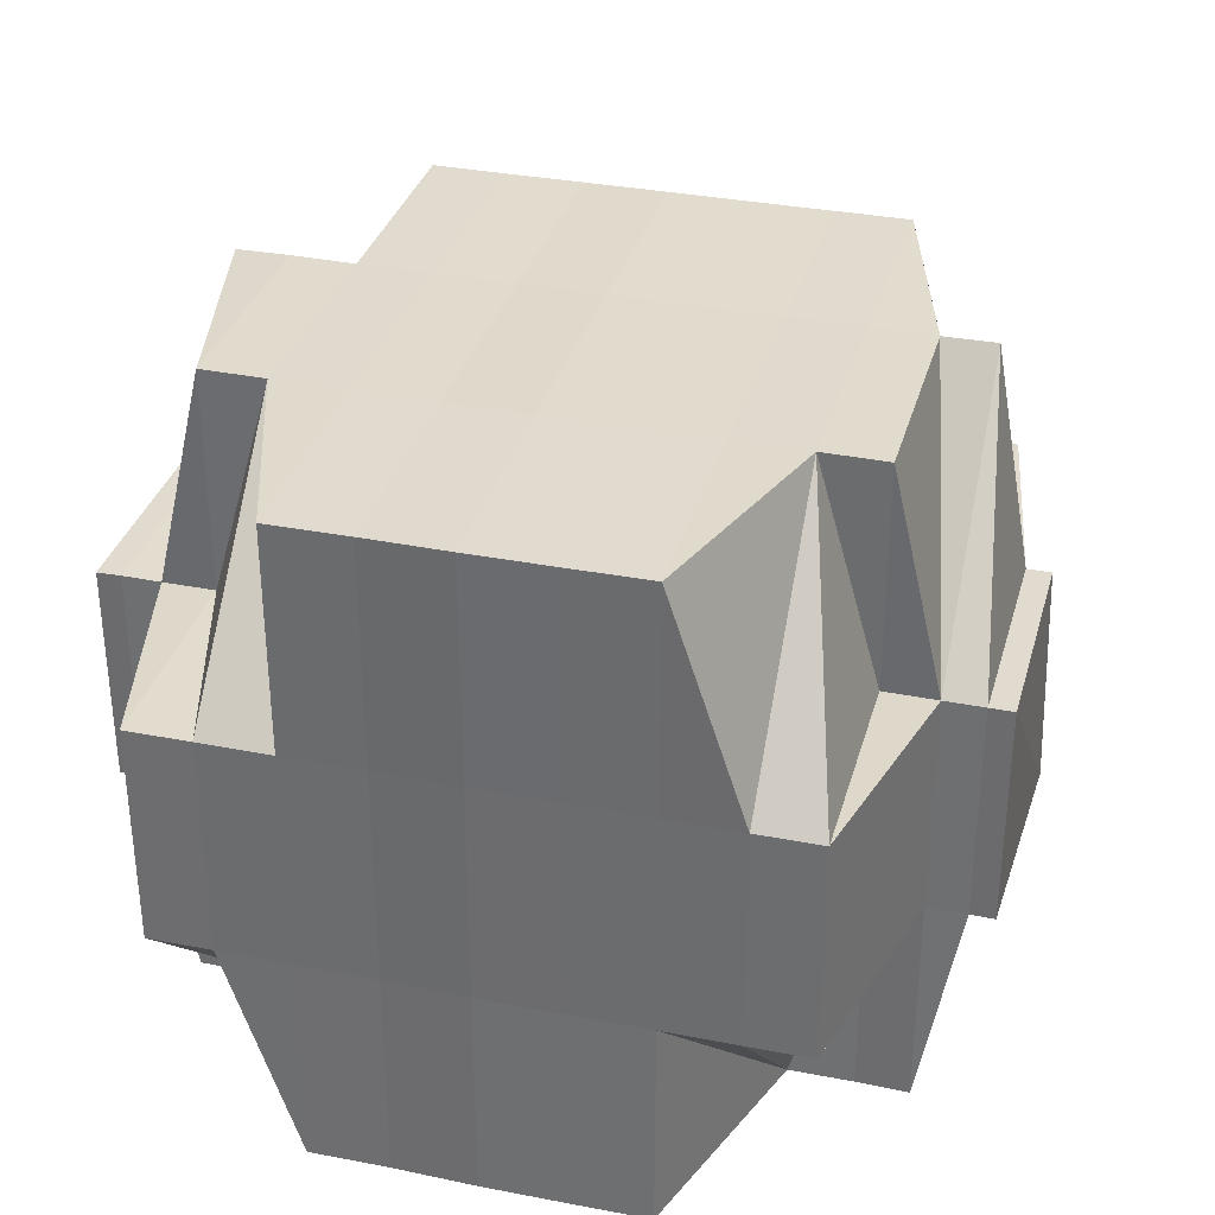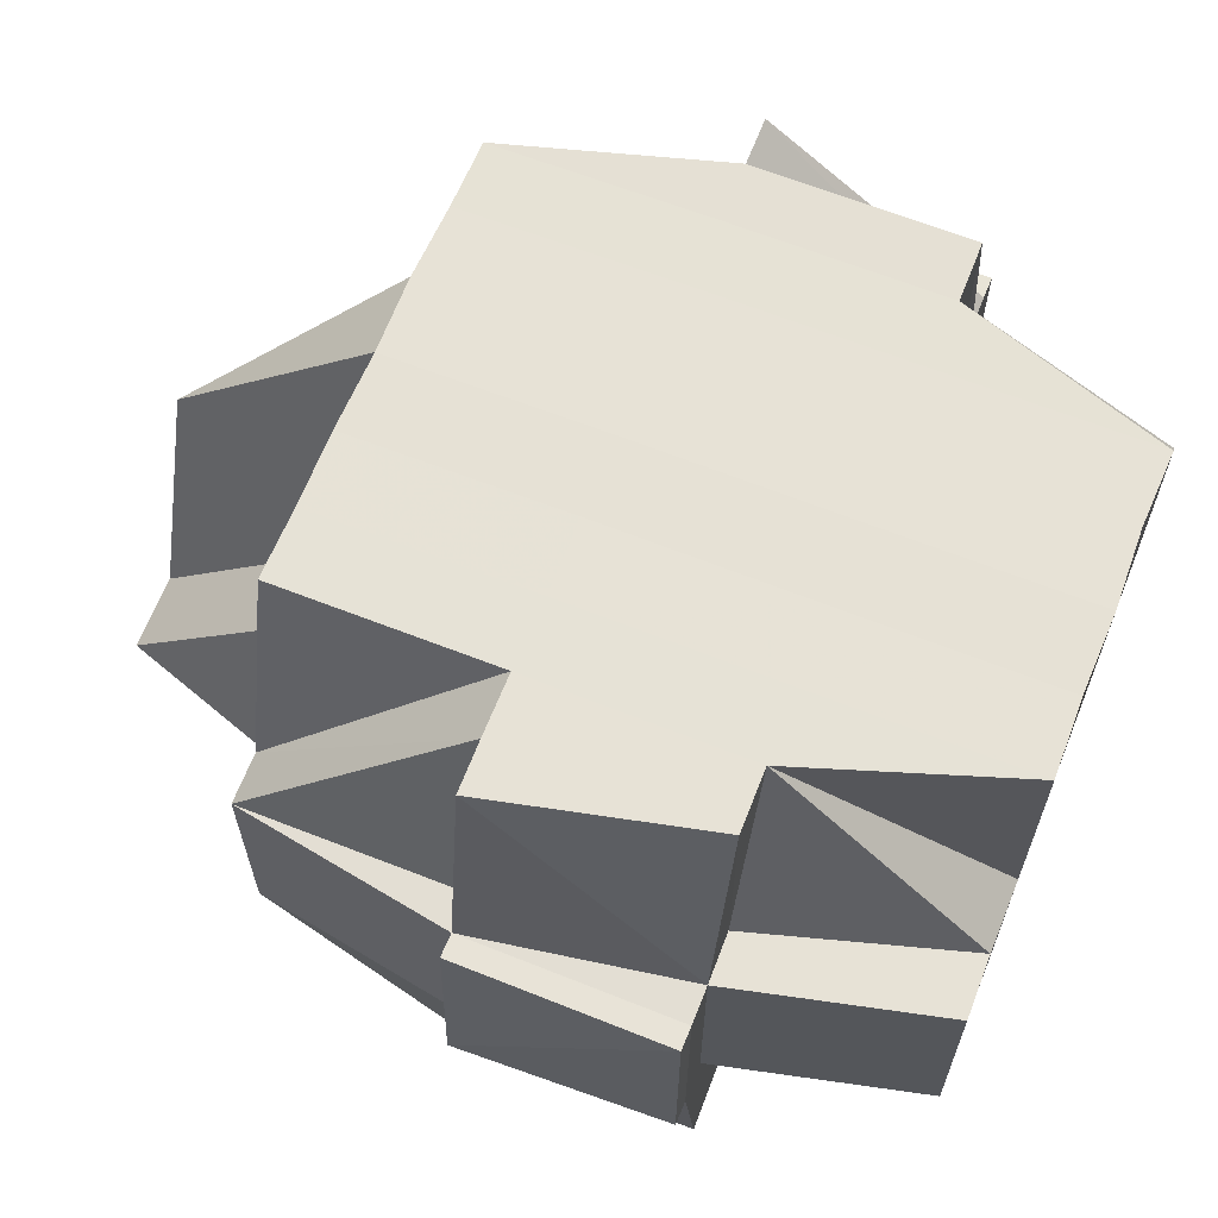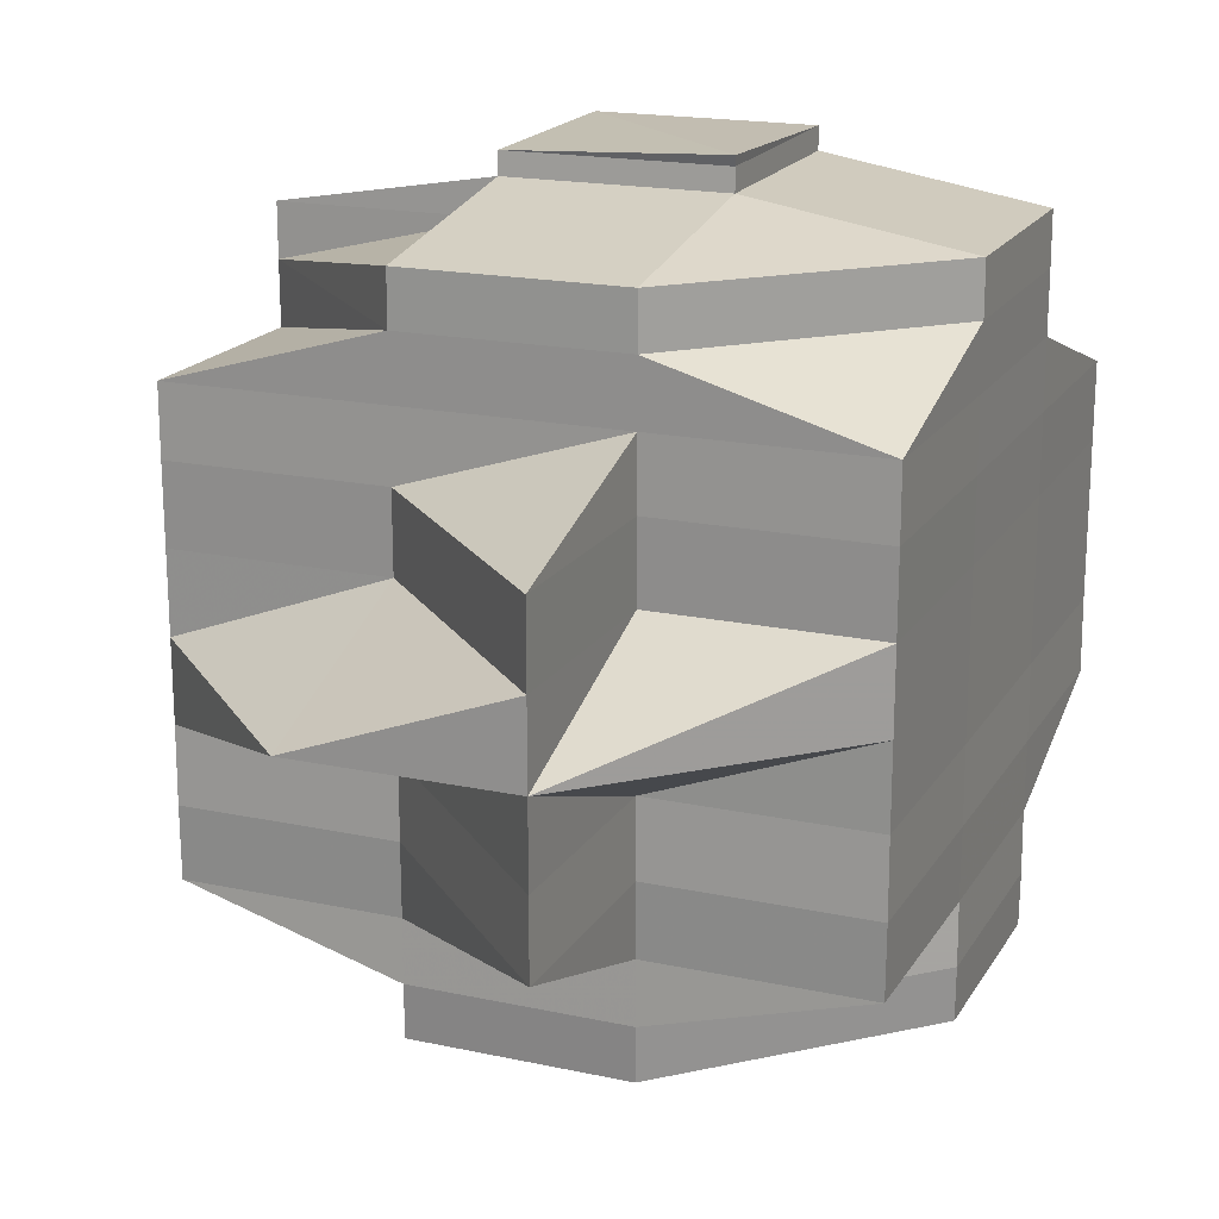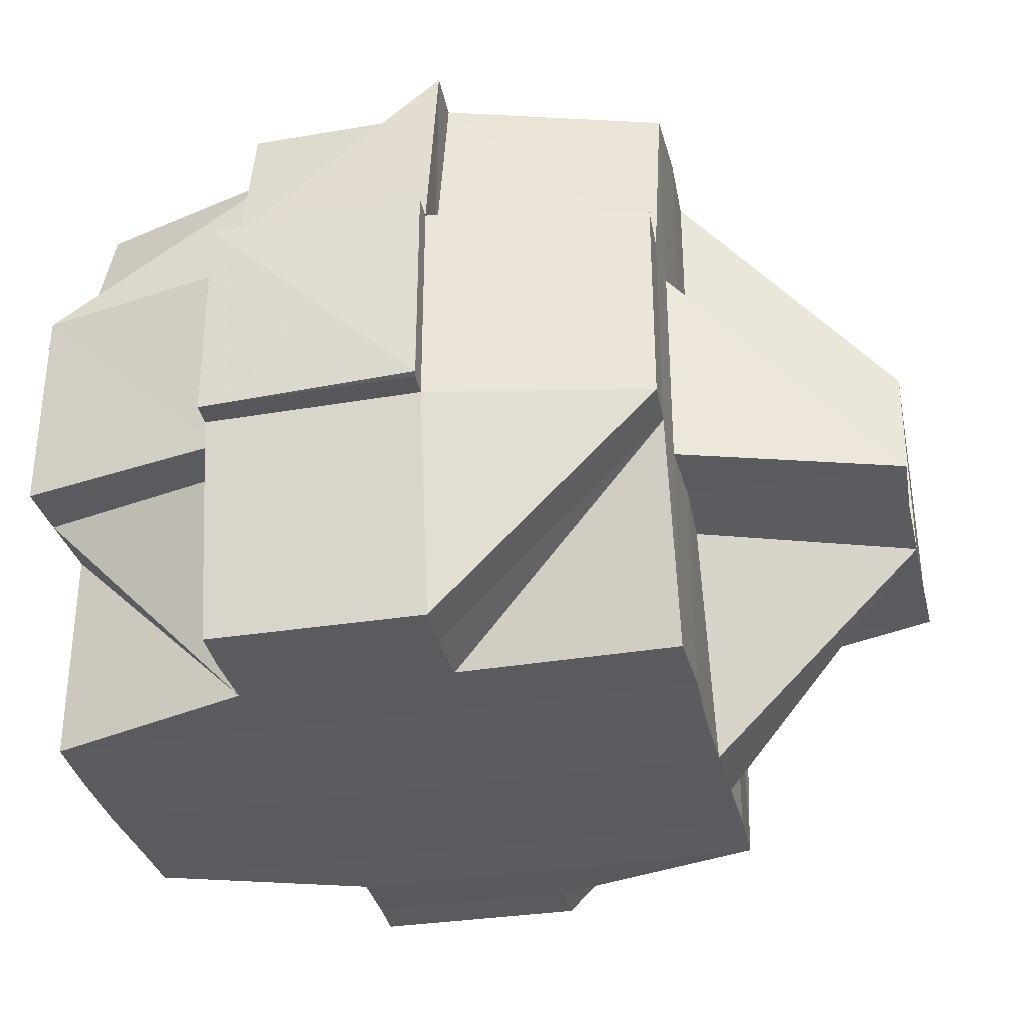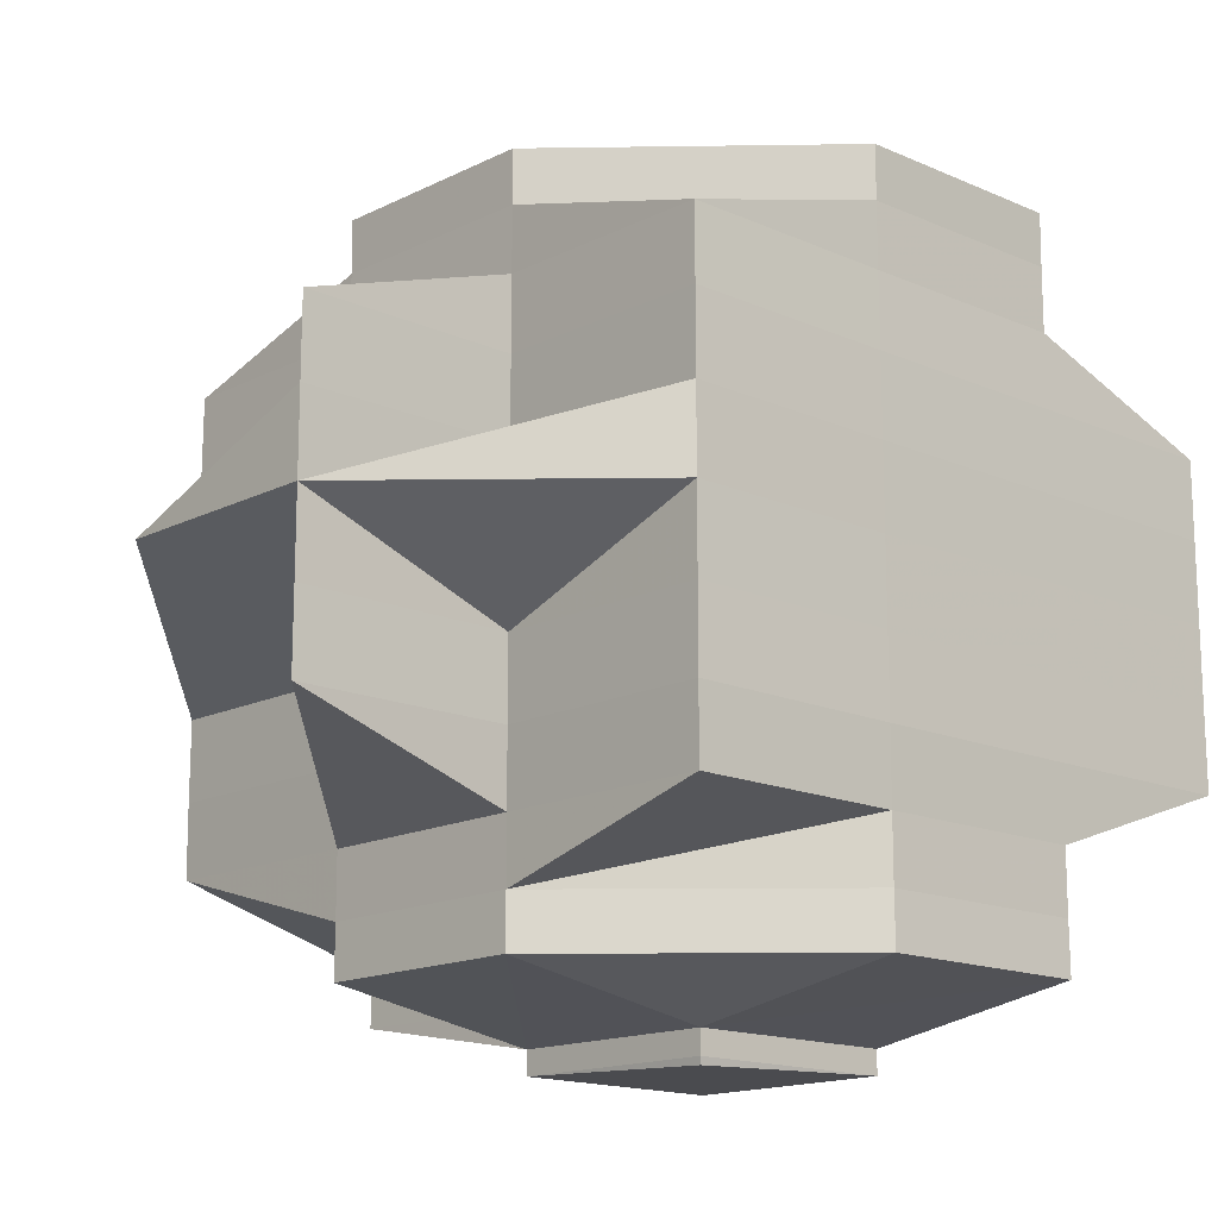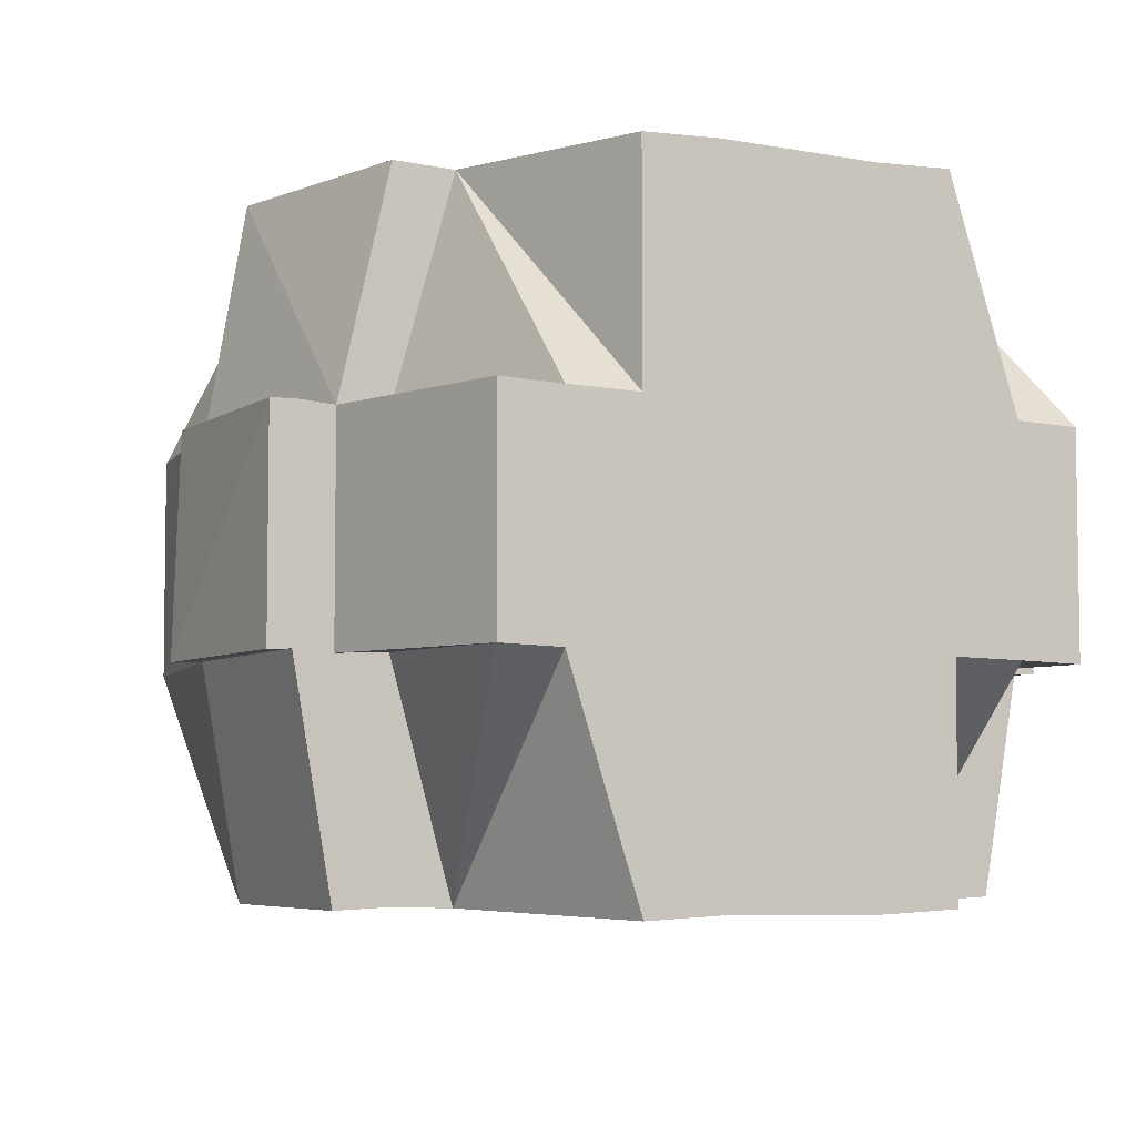
<metadata>
{"format":"obj","ext":"obj","renderer":"f3d","projection":"perspective","resolution":1024,"background":"white","views":[{"elev":33.4,"azim":105.1,"up":"+Y"},{"elev":63.9,"azim":21.9,"up":"+Y"},{"elev":18.6,"azim":-67.7,"up":"+Z"},{"elev":-32.9,"azim":-167.6,"up":"+Y"},{"elev":-15.2,"azim":-43.3,"up":"+Z"},{"elev":-5.2,"azim":62.1,"up":"+Y"}]}
</metadata>
<code>
o 467
v 2156 1871 8.847
v 2156 1871 8.847
v 2156 1871 8.848
v 2156 1871 8.846
v 2156 1871 8.846
v 2156 1871 8.847
v 2156 1871 8.847
v 2156 1871 8.847
v 2156 1871 8.848
v 2156 1871 8.847
v 2156 1871 8.848
v 2156 1871 8.847
v 2156 1871 8.846
v 2156 1871 8.844
v 2156 1871 8.844
v 2156 1871 8.847
v 2156 1871 8.846
v 2156 1871 8.846
v 2156 1871 8.847
v 2156 1871 8.847
v 2156 1871 8.847
v 2156 1871 8.846
v 2156 1871 8.844
v 2156 1871 8.846
v 2156 1871 8.846
v 2156 1871 8.847
v 2156 1871 8.846
v 2156 1871 8.844
v 2156 1871 8.846
v 2156 1871 8.847
v 2156 1871 8.844
v 2156 1871 8.844
v 2156 1871 8.842
v 2156 1871 8.839
v 2156 1871 8.842
v 2156 1871 8.842
v 2156 1871 8.844
v 2156 1871 8.844
v 2156 1871 8.846
v 2156 1871 8.842
v 2156 1871 8.842
v 2156 1871 8.842
v 2156 1871 8.839
v 2156 1871 8.846
v 2156 1871 8.844
v 2156 1871 8.846
v 2156 1871 8.844
v 2156 1871 8.844
v 2156 1871 8.846
v 2156 1871 8.844
v 2156 1871 8.842
v 2156 1871 8.842
v 2156 1871 8.842
v 2156 1871 8.844
v 2156 1871 8.844
v 2156 1871 8.842
v 2156 1871 8.844
v 2156 1871 8.839
v 2156 1871 8.839
v 2156 1871 8.836
v 2156 1871 8.839
v 2156 1871 8.832
v 2156 1871 8.836
v 2156 1871 8.839
v 2156 1871 8.839
v 2156 1871 8.842
v 2156 1871 8.844
v 2156 1871 8.839
v 2156 1871 8.839
v 2156 1871 8.842
v 2156 1871 8.839
v 2156 1871 8.836
v 2156 1871 8.839
v 2156 1871 8.836
v 2156 1871 8.836
v 2156 1871 8.832
v 2156 1871 8.836
v 2156 1871 8.836
v 2156 1871 8.839
v 2156 1871 8.829
v 2156 1871 8.832
v 2156 1871 8.836
v 2156 1871 8.832
v 2156 1871 8.832
v 2156 1871 8.829
v 2156 1871 8.829
v 2156 1871 8.832
v 2156 1871 8.829
v 2156 1871 8.832
v 2156 1871 8.836
v 2156 1871 8.836
v 2156 1871 8.839
v 2156 1871 8.832
v 2156 1871 8.829
v 2156 1871 8.836
v 2156 1871 8.836
v 2156 1871 8.836
v 2156 1871 8.839
v 2156 1871 8.832
v 2156 1871 8.832
v 2156 1871 8.825
v 2156 1871 8.825
v 2156 1871 8.825
v 2156 1871 8.829
v 2156 1871 8.825
v 2156 1871 8.825
v 2156 1871 8.821
v 2156 1871 8.829
v 2156 1871 8.821
v 2156 1871 8.818
v 2156 1871 8.821
v 2156 1871 8.825
v 2156 1871 8.821
v 2156 1871 8.821
v 2156 1871 8.818
v 2156 1871 8.818
v 2156 1871 8.818
v 2156 1871 8.821
v 2156 1871 8.821
v 2156 1871 8.825
v 2156 1871 8.818
v 2156 1871 8.821
v 2156 1871 8.818
v 2156 1871 8.825
v 2156 1871 8.825
v 2156 1871 8.825
v 2156 1871 8.829
v 2156 1871 8.825
v 2156 1871 8.829
v 2156 1871 8.821
v 2156 1871 8.821
v 2156 1871 8.829
v 2156 1871 8.832
v 2156 1871 8.829
v 2156 1871 8.832
v 2156 1871 8.818
v 2156 1871 8.818
v 2156 1871 8.815
v 2156 1871 8.836
v 2156 1871 8.829
v 2156 1871 8.832
v 2156 1871 8.839
v 2156 1871 8.836
v 2156 1871 8.832
v 2156 1871 8.836
v 2156 1871 8.839
v 2156 1871 8.842
v 2156 1871 8.839
v 2156 1871 8.836
v 2156 1871 8.839
v 2156 1871 8.836
v 2156 1871 8.832
v 2156 1871 8.832
v 2156 1871 8.836
v 2156 1871 8.829
v 2156 1871 8.832
v 2156 1871 8.832
v 2156 1871 8.829
v 2156 1871 8.829
v 2156 1871 8.829
v 2156 1871 8.825
v 2156 1871 8.825
v 2156 1871 8.821
v 2156 1871 8.825
v 2156 1871 8.825
v 2156 1871 8.821
v 2156 1871 8.818
v 2156 1871 8.821
v 2156 1871 8.821
v 2156 1871 8.818
v 2156 1871 8.825
v 2156 1871 8.829
v 2156 1871 8.825
v 2156 1871 8.815
v 2156 1871 8.818
v 2156 1871 8.818
v 2156 1871 8.821
v 2156 1871 8.825
v 2156 1871 8.821
v 2156 1871 8.818
v 2156 1871 8.818
v 2156 1871 8.815
v 2156 1871 8.815
v 2156 1871 8.813
v 2156 1871 8.813
v 2156 1871 8.815
v 2156 1871 8.813
v 2156 1871 8.813
v 2156 1871 8.815
v 2156 1871 8.811
v 2156 1871 8.813
v 2156 1871 8.813
v 2156 1871 8.811
v 2156 1871 8.811
v 2156 1871 8.811
v 2156 1871 8.813
v 2156 1871 8.813
v 2156 1871 8.813
v 2156 1871 8.813
v 2156 1871 8.813
v 2156 1871 8.815
v 2156 1871 8.815
v 2156 1871 8.815
v 2156 1871 8.813
v 2156 1871 8.815
v 2156 1871 8.813
v 2156 1871 8.815
v 2156 1871 8.813
v 2156 1871 8.815
v 2156 1871 8.813
v 2156 1871 8.811
v 2156 1871 8.811
v 2156 1871 8.813
v 2156 1871 8.813
v 2156 1871 8.813
v 2156 1871 8.818
v 2156 1871 8.815
v 2156 1871 8.813
v 2156 1871 8.815
v 2156 1871 8.818
v 2156 1871 8.821
v 2156 1871 8.815
v 2156 1871 8.815
v 2156 1871 8.815
v 2156 1871 8.815
v 2156 1871 8.815
v 2156 1871 8.818
v 2156 1871 8.815
v 2156 1871 8.818
v 2156 1871 8.825
v 2156 1871 8.815
v 2156 1871 8.813
v 2156 1871 8.818
v 2156 1871 8.818
v 2156 1871 8.818
v 2156 1871 8.815
v 2156 1871 8.821
v 2156 1871 8.821
v 2156 1871 8.821
v 2156 1871 8.825
v 2156 1871 8.818
v 2156 1871 8.825
v 2156 1871 8.821
v 2156 1871 8.821
v 2156 1871 8.825
v 2156 1871 8.829
v 2156 1871 8.832
v 2156 1871 8.829
v 2156 1871 8.829
v 2156 1871 8.825
v 2156 1871 8.825
v 2156 1871 8.829
v 2156 1871 8.832
v 2156 1871 8.836
v 2156 1871 8.832
v 2156 1871 8.829
v 2156 1871 8.832
v 2156 1871 8.829
v 2156 1871 8.832
v 2156 1871 8.836
v 2156 1871 8.839
v 2156 1871 8.836
v 2156 1871 8.836
v 2156 1871 8.832
v 2156 1871 8.836
v 2156 1871 8.839
v 2156 1871 8.839
v 2156 1871 8.842
v 2156 1871 8.839
v 2156 1871 8.839
v 2156 1871 8.842
v 2156 1871 8.842
v 2156 1871 8.839
v 2156 1871 8.842
v 2156 1871 8.842
v 2156 1871 8.839
v 2156 1871 8.836
v 2156 1871 8.839
v 2156 1871 8.842
v 2156 1871 8.836
v 2156 1871 8.832
v 2156 1871 8.836
v 2156 1871 8.829
v 2156 1871 8.825
v 2156 1871 8.825
v 2156 1871 8.821
v 2156 1871 8.821
v 2156 1871 8.818
v 2156 1871 8.821
v 2156 1871 8.815
v 2156 1871 8.815
v 2156 1871 8.818
v 2156 1871 8.815
v 2156 1871 8.818
v 2156 1871 8.815
v 2156 1871 8.813
v 2156 1871 8.815
v 2156 1871 8.813
v 2156 1871 8.811
v 2156 1871 8.813
v 2156 1871 8.813
v 2156 1871 8.815
v 2156 1871 8.81
v 2156 1871 8.811
v 2156 1871 8.81
v 2156 1871 8.811
v 2156 1871 8.811
v 2156 1871 8.813
v 2156 1871 8.813
v 2156 1871 8.813
v 2156 1871 8.815
v 2156 1871 8.844
v 2156 1871 8.844
v 2156 1871 8.846
v 2156 1871 8.842
v 2156 1871 8.842
v 2156 1871 8.842
v 2156 1871 8.844
v 2156 1871 8.844
v 2156 1871 8.844
v 2156 1871 8.842
v 2156 1871 8.844
v 2156 1871 8.844
v 2156 1871 8.844
v 2156 1871 8.842
v 2156 1871 8.844
v 2156 1871 8.844
v 2156 1871 8.844
v 2156 1871 8.842
v 2156 1871 8.842
v 2156 1871 8.844
v 2156 1871 8.842
v 2156 1871 8.842
v 2156 1871 8.844
v 2156 1871 8.813
v 2156 1871 8.813
v 2156 1871 8.815
v 2156 1871 8.811
v 2156 1871 8.81
v 2156 1871 8.811
v 2156 1871 8.81
v 2156 1871 8.81
v 2156 1871 8.81
v 2156 1871 8.811
v 2156 1871 8.81
v 2156 1871 8.81
v 2156 1871 8.81
v 2156 1871 8.811
v 2156 1871 8.811
v 2156 1871 8.811
v 2156 1871 8.81
v 2156 1871 8.811
v 2156 1871 8.81
v 2156 1871 8.811
v 2156 1871 8.81
v 2156 1871 8.81
v 2156 1871 8.81
v 2156 1871 8.81
v 2156 1871 8.81
f 1 2 3
f 4 5 1
f 6 5 7
f 6 8 9
f 8 10 11
f 12 13 2
f 14 15 13
f 16 17 12
f 17 18 19
f 20 19 3
f 21 22 20
f 22 23 24
f 25 24 26
f 27 28 25
f 27 29 30
f 28 31 29
f 32 33 28
f 33 34 35
f 36 35 37
f 38 28 39
f 40 41 31
f 42 43 40
f 44 45 39
f 46 47 44
f 47 48 49
f 50 45 49
f 50 51 45
f 52 51 50
f 53 52 54
f 54 52 55
f 51 56 45
f 57 56 38
f 51 58 56
f 59 60 58
f 61 58 51
f 60 62 63
f 64 61 51
f 52 64 51
f 58 65 56
f 56 65 36
f 56 66 67
f 65 68 66
f 69 64 70
f 71 72 65
f 73 74 64
f 64 75 61
f 74 76 75
f 77 75 64
f 75 78 79
f 76 80 81
f 75 81 82
f 81 83 78
f 84 81 75
f 85 86 83
f 81 85 87
f 88 85 81
f 87 89 90
f 91 90 92
f 93 94 89
f 95 93 96
f 96 97 98
f 99 100 97
f 88 101 85
f 101 102 85
f 103 101 88
f 85 102 104
f 102 105 86
f 106 107 102
f 108 103 88
f 103 109 101
f 107 110 111
f 102 111 112
f 113 111 102
f 111 114 105
f 109 115 113
f 116 117 114
f 111 116 118
f 118 119 120
f 121 116 111
f 122 123 119
f 124 122 125
f 126 125 127
f 125 128 129
f 130 131 128
f 104 125 132
f 104 132 133
f 62 134 133
f 133 132 135
f 136 137 131
f 136 138 137
f 133 135 139
f 132 140 135
f 72 141 139
f 63 139 65
f 65 139 142
f 139 135 143
f 139 143 142
f 135 144 143
f 135 140 144
f 143 145 142
f 143 144 145
f 142 145 146
f 142 146 40
f 40 146 147
f 146 148 41
f 145 149 146
f 146 149 150
f 151 152 149
f 144 153 154
f 152 155 156
f 157 156 149
f 144 158 157
f 158 159 153
f 140 158 144
f 160 161 140
f 140 162 158
f 161 163 162
f 164 162 140
f 165 166 164
f 166 167 168
f 168 169 162
f 163 170 169
f 162 171 158
f 162 169 171
f 158 171 172
f 171 173 159
f 170 174 175
f 176 175 169
f 169 177 171
f 169 175 177
f 171 177 178
f 177 179 173
f 177 180 179
f 175 181 177
f 175 182 181
f 182 183 180
f 184 185 183
f 186 182 175
f 186 187 182
f 187 188 182
f 182 188 189
f 187 190 188
f 191 190 192
f 193 194 187
f 194 195 196
f 197 193 198
f 199 200 186
f 201 199 186
f 202 186 136
f 116 202 136
f 121 202 116
f 203 202 121
f 203 204 202
f 115 203 121
f 205 203 115
f 206 204 207
f 204 208 209
f 210 211 208
f 212 211 213
f 214 211 215
f 216 217 115
f 217 218 219
f 115 220 221
f 222 218 223
f 224 218 225
f 226 225 227
f 228 223 229
f 109 221 230
f 231 232 228
f 233 115 109
f 234 231 235
f 235 228 233
f 236 228 235
f 237 233 109
f 237 109 103
f 235 233 238
f 238 233 237
f 239 235 238
f 238 237 240
f 240 237 103
f 241 235 239
f 240 103 108
f 242 243 240
f 239 244 245
f 108 246 247
f 248 240 108
f 249 242 248
f 250 240 248
f 251 239 250
f 251 245 252
f 248 108 253
f 253 108 84
f 253 247 254
f 255 248 253
f 256 248 255
f 257 249 255
f 258 251 256
f 258 252 259
f 255 253 260
f 260 253 77
f 260 254 261
f 262 255 260
f 263 257 262
f 264 255 262
f 265 262 266
f 262 260 267
f 267 261 268
f 267 260 269
f 270 262 267
f 270 267 271
f 271 267 52
f 272 273 271
f 150 270 274
f 275 276 274
f 150 277 270
f 274 278 279
f 149 277 150
f 277 280 278
f 149 156 277
f 281 259 280
f 156 281 277
f 277 281 282
f 156 283 281
f 172 283 156
f 283 258 281
f 281 258 264
f 155 284 283
f 283 285 258
f 178 285 283
f 284 286 285
f 285 251 258
f 285 287 251
f 286 288 287
f 289 287 285
f 287 239 251
f 287 241 239
f 181 241 287
f 181 290 241
f 291 290 292
f 290 293 294
f 295 296 293
f 297 298 290
f 298 299 300
f 300 301 302
f 299 303 304
f 303 305 306
f 307 304 308
f 300 307 308
f 308 306 309
f 310 309 311
f 312 313 314
f 315 316 313
f 317 315 312
f 318 315 319
f 320 321 318
f 322 323 314
f 324 325 323
f 326 327 314
f 328 325 327
f 329 330 331
f 332 333 334
f 335 336 337
f 338 339 340
f 339 341 342
f 343 342 344
f 345 341 346
f 347 346 348
f 349 345 350
f 351 345 352
f 352 353 354
f 355 356 357
f 357 358 359

</code>
